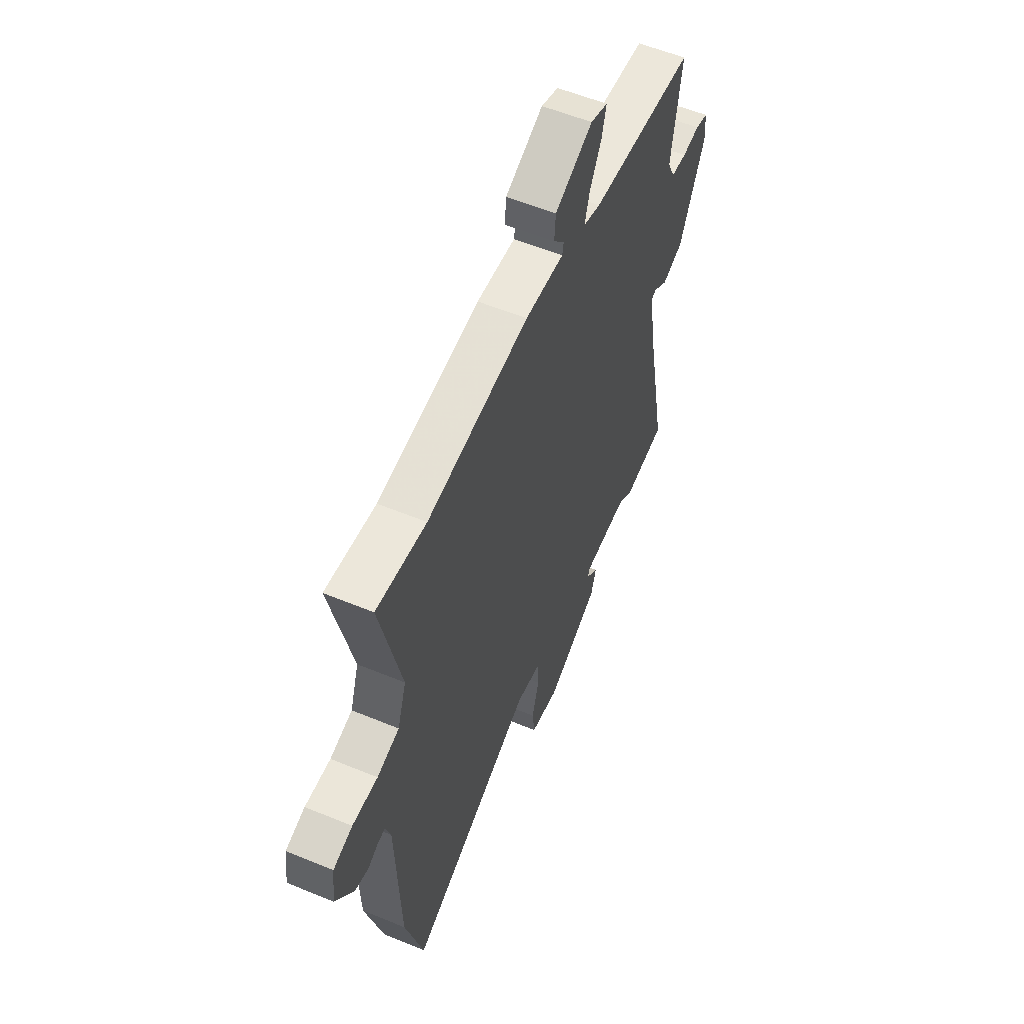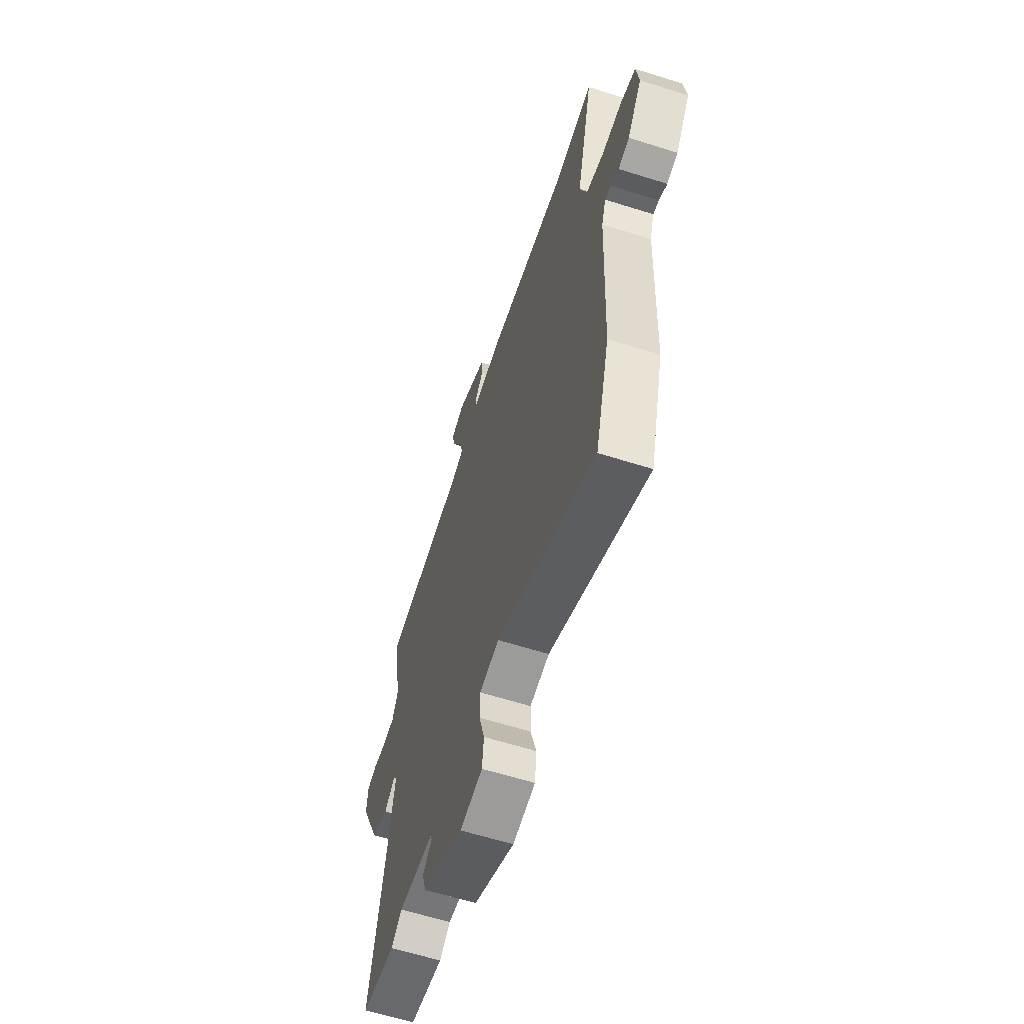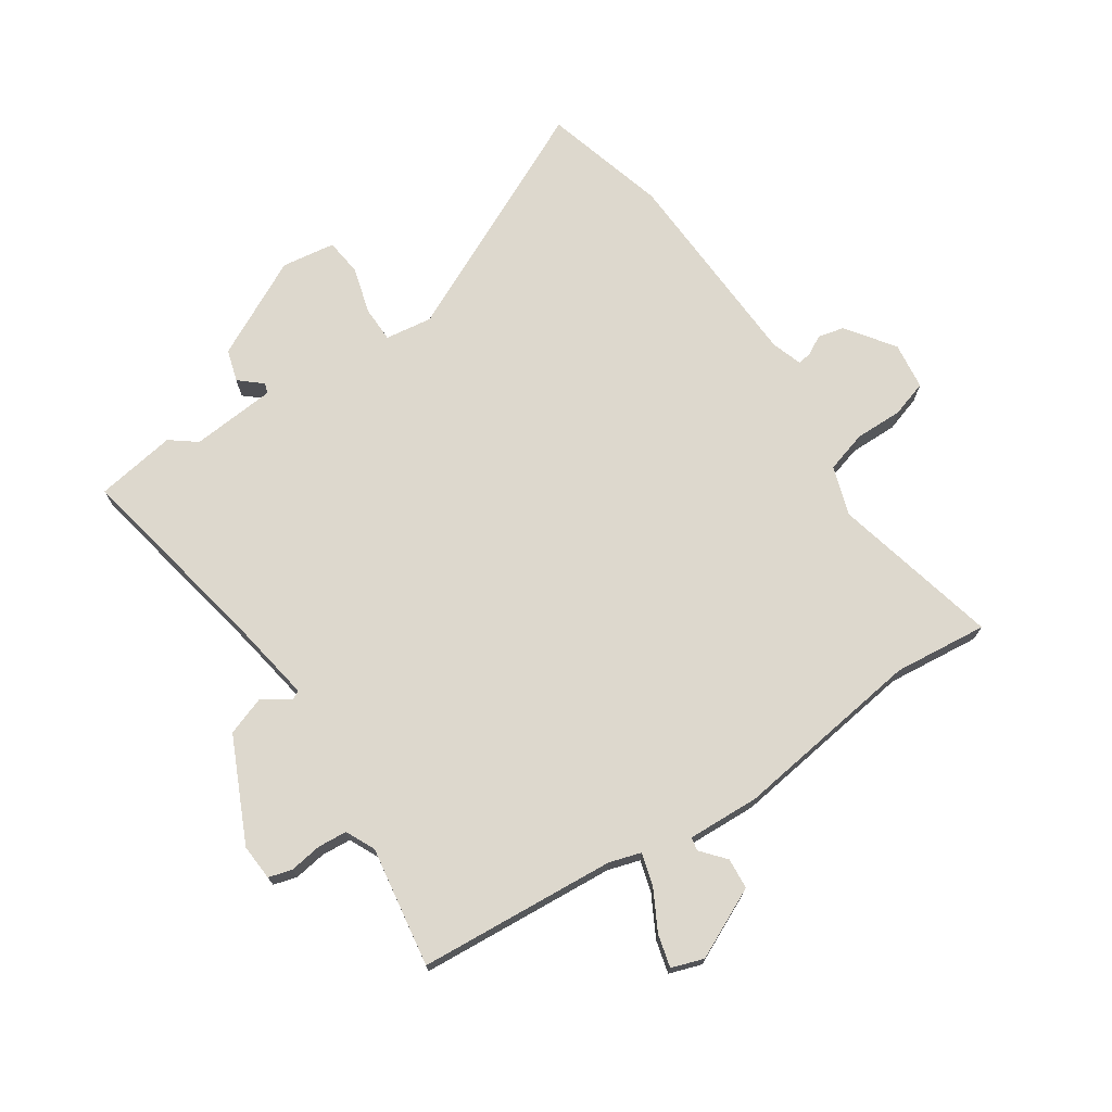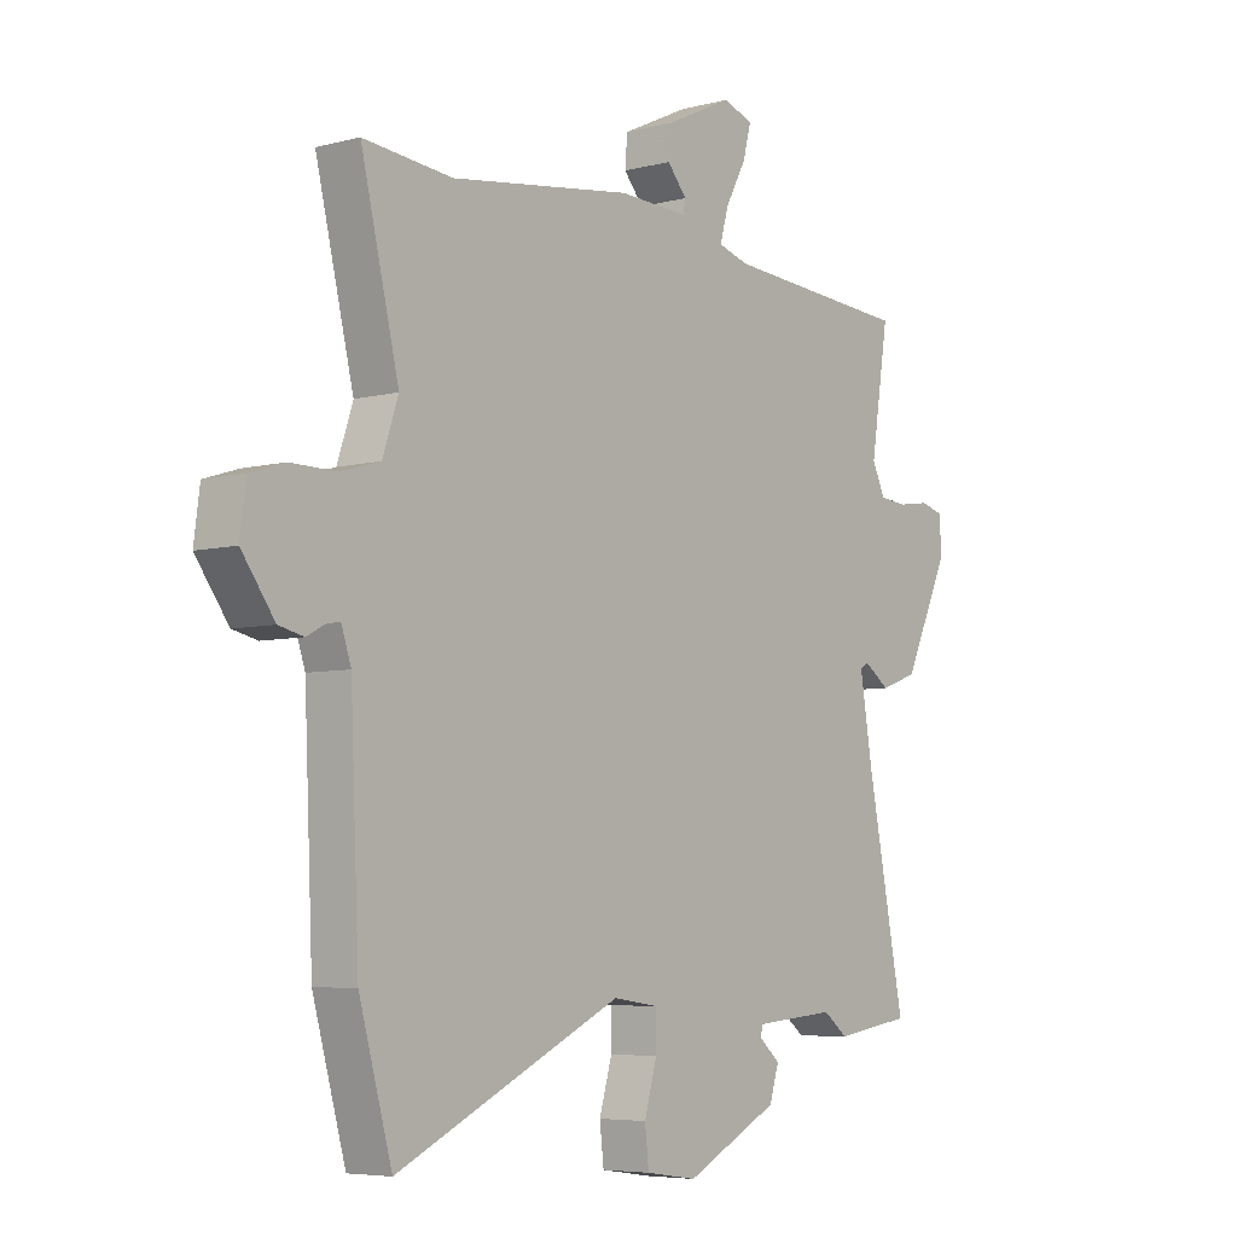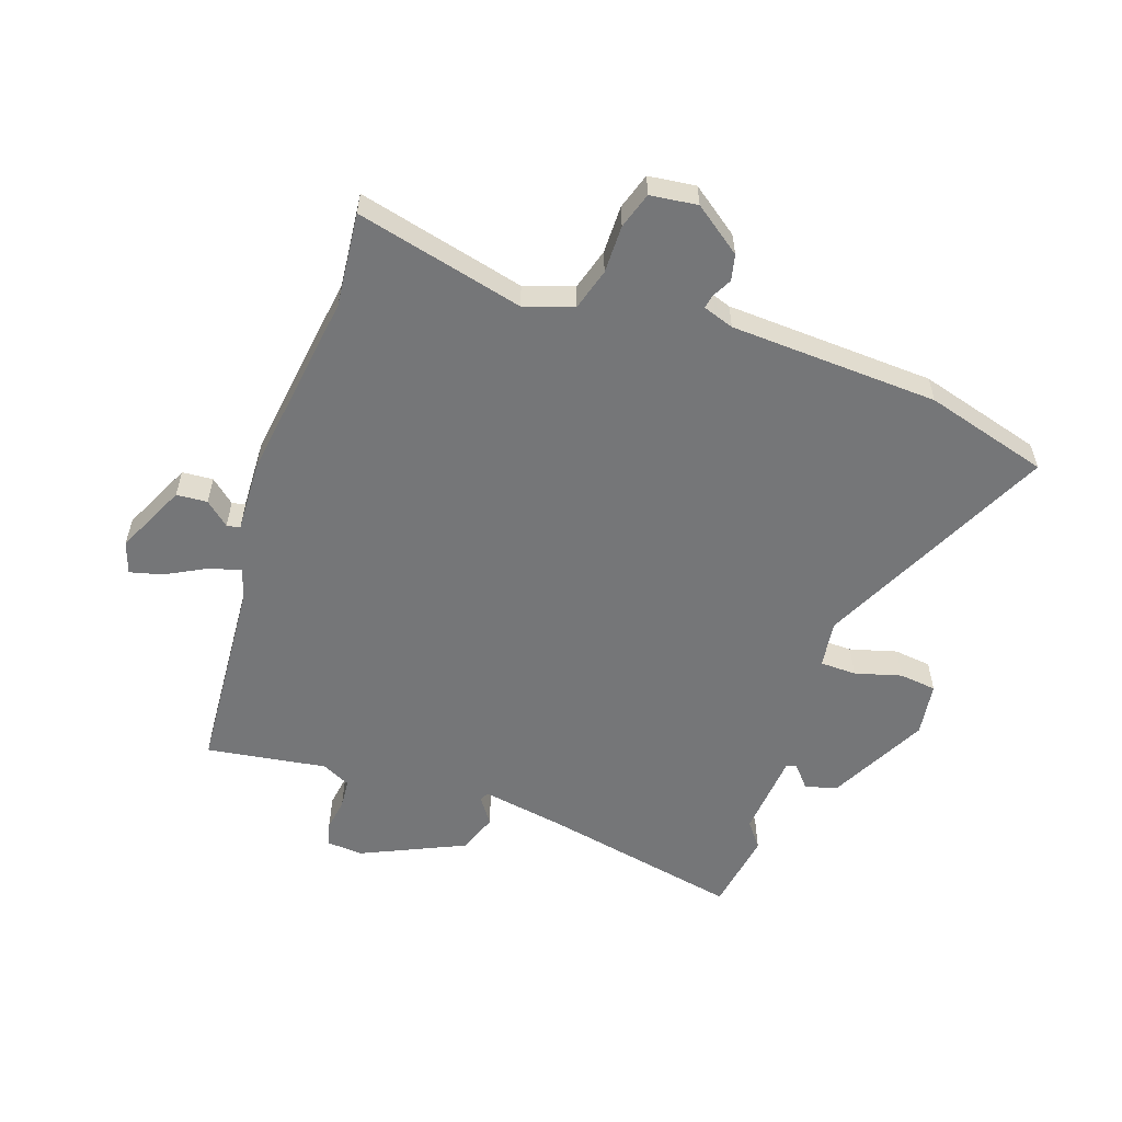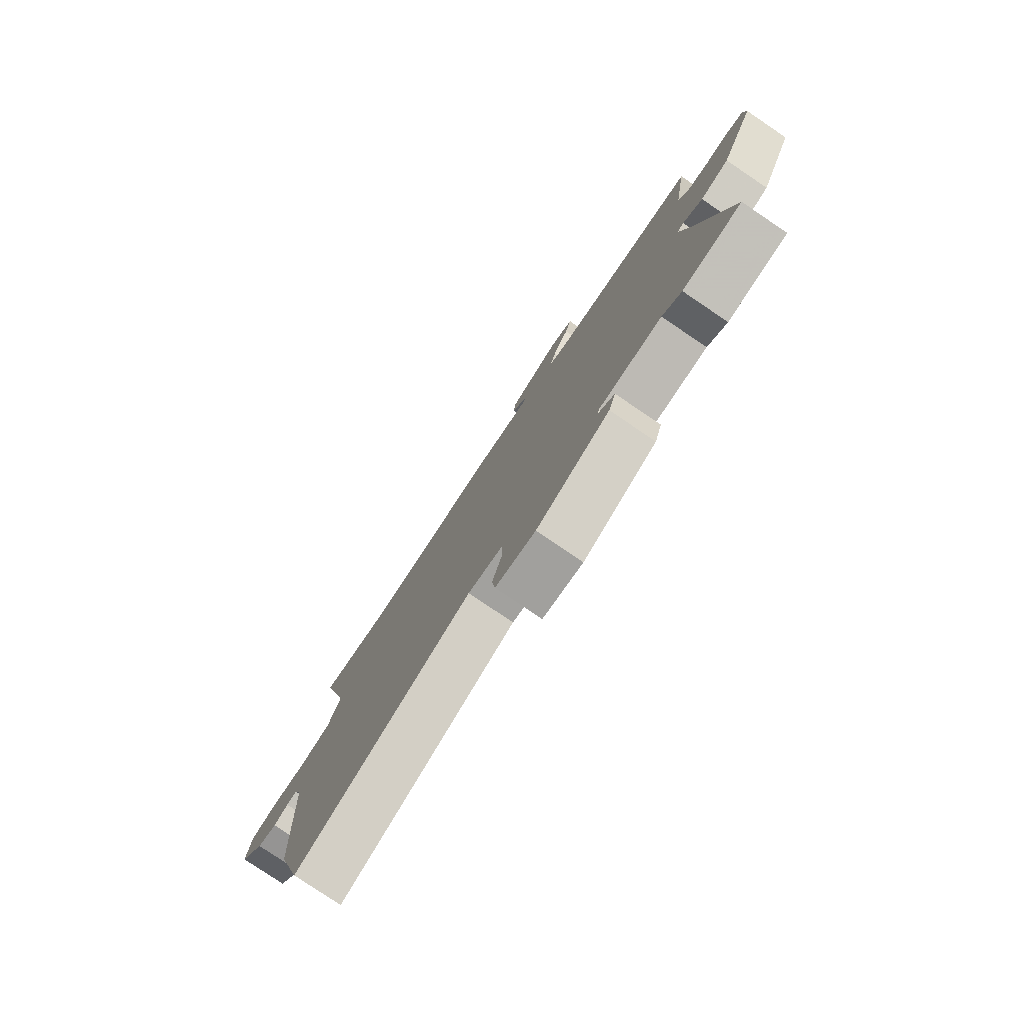
<metadata>
{"format":"obj","ext":"obj","renderer":"f3d","projection":"perspective","resolution":1024,"background":"white","views":[{"elev":56.4,"azim":113.4,"up":"+Z"},{"elev":-61.7,"azim":72.2,"up":"+Z"},{"elev":72.3,"azim":-33.7,"up":"+Y"},{"elev":-5.8,"azim":128.6,"up":"+Z"},{"elev":-56.8,"azim":70.8,"up":"+Y"},{"elev":-79.4,"azim":-124.0,"up":"+Z"}]}
</metadata>
<code>
v 0.518 0.07 -0.436
v 0.461 0.07 -0.641
v 0.072 0.07 -0.455
v -0.006 0.07 -0.466
v -0.007 0.07 -0.526
v 0.015 0.07 -0.603
v 0.008 0.07 -0.665
v -0.081 0.07 -0.678
v -0.244 0.07 -0.595
v -0.26 0.07 -0.542
v -0.223 0.07 -0.51
v -0.228 0.07 -0.493
v -0.369 0.07 -0.481
v -0.412 0.07 -0.514
v -0.545 0.07 -0.493
v -0.48 0.07 -0.162
v -0.457 0.07 -0.024
v -0.472 0.07 -0.016
v -0.516 0.07 -0.047
v -0.581 0.07 -0.024
v -0.66 0.07 0.147
v -0.656 0.07 0.207
v -0.617 0.07 0.218
v -0.563 0.07 0.21
v -0.515 0.07 0.214
v -0.492 0.07 0.262
v -0.523 0.07 0.461
v -0.197 0.07 0.485
v -0.144 0.07 0.501
v -0.159 0.07 0.554
v -0.195 0.07 0.621
v -0.209 0.07 0.675
v -0.156 0.07 0.693
v -0.039 0.07 0.638
v -0.035 0.07 0.587
v -0.069 0.07 0.547
v -0.065 0.07 0.525
v 0.055 0.07 0.53
v 0.371 0.07 0.487
v 0.526 0.07 0.503
v 0.46 0.07 0.225
v 0.487 0.07 0.144
v 0.556 0.07 0.124
v 0.635 0.07 0.125
v 0.695 0.07 0.106
v 0.705 0.07 0.028
v 0.648 0.07 -0.051
v 0.605 0.07 -0.061
v 0.573 0.07 -0.044
v 0.55 0.07 -0.04
v 0.533 0.07 -0.091
v 0.518 0 -0.436
v 0.461 0 -0.641
v 0.072 0 -0.455
v -0.006 0 -0.466
v -0.007 0 -0.526
v 0.015 0 -0.603
v 0.008 0 -0.665
v -0.081 0 -0.678
v -0.244 0 -0.595
v -0.26 0 -0.542
v -0.223 0 -0.51
v -0.228 0 -0.493
v -0.369 0 -0.481
v -0.412 0 -0.514
v -0.545 0 -0.493
v -0.48 0 -0.162
v -0.457 0 -0.024
v -0.472 0 -0.016
v -0.516 0 -0.047
v -0.581 0 -0.024
v -0.66 0 0.147
v -0.656 0 0.207
v -0.617 0 0.218
v -0.563 0 0.21
v -0.515 0 0.214
v -0.492 0 0.262
v -0.523 0 0.461
v -0.197 0 0.485
v -0.144 0 0.501
v -0.159 0 0.554
v -0.195 0 0.621
v -0.209 0 0.675
v -0.156 0 0.693
v -0.039 0 0.638
v -0.035 0 0.587
v -0.069 0 0.547
v -0.065 0 0.525
v 0.055 0 0.53
v 0.371 0 0.487
v 0.526 0 0.503
v 0.46 0 0.225
v 0.487 0 0.144
v 0.556 0 0.124
v 0.635 0 0.125
v 0.695 0 0.106
v 0.705 0 0.028
v 0.648 0 -0.051
v 0.605 0 -0.061
v 0.573 0 -0.044
v 0.55 0 -0.04
v 0.533 0 -0.091
f 47 48 49
f 46 47 49
f 45 46 49
f 44 45 49
f 43 44 49
f 42 43 49 50
f 39 40 41
f 39 41 42
f 38 39 42
f 37 38 42
f 34 35 36
f 33 34 36
f 32 33 36
f 31 32 36
f 30 31 36
f 29 30 36 37
f 26 27 28
f 25 26 28 29
f 22 23 24
f 21 22 24
f 20 21 24
f 19 20 24
f 18 19 24
f 17 18 24 25
f 13 14 15 16
f 12 13 16 17
f 9 10 11
f 8 9 11
f 7 8 11
f 6 7 11
f 5 6 11
f 4 5 11 12
f 42 50 51
f 37 42 51
f 29 37 51
f 25 29 51
f 17 25 51
f 12 17 51
f 4 12 51
f 3 4 51
f 1 2 3 51
f 100 99 98
f 100 98 97
f 100 97 96
f 100 96 95
f 100 95 94
f 101 100 94 93
f 92 91 90
f 93 92 90
f 93 90 89
f 93 89 88
f 87 86 85
f 87 85 84
f 87 84 83
f 87 83 82
f 87 82 81
f 88 87 81 80
f 79 78 77
f 80 79 77 76
f 75 74 73
f 75 73 72
f 75 72 71
f 75 71 70
f 75 70 69
f 76 75 69 68
f 67 66 65 64
f 68 67 64 63
f 62 61 60
f 62 60 59
f 62 59 58
f 62 58 57
f 62 57 56
f 63 62 56 55
f 102 101 93
f 102 93 88
f 102 88 80
f 102 80 76
f 102 76 68
f 102 68 63
f 102 63 55
f 102 55 54
f 102 54 53 52
f 1 52 53 2
f 2 53 54 3
f 3 54 55 4
f 4 55 56 5
f 5 56 57 6
f 6 57 58 7
f 7 58 59 8
f 8 59 60 9
f 9 60 61 10
f 10 61 62 11
f 11 62 63 12
f 12 63 64 13
f 13 64 65 14
f 14 65 66 15
f 15 66 67 16
f 16 67 68 17
f 17 68 69 18
f 18 69 70 19
f 19 70 71 20
f 20 71 72 21
f 21 72 73 22
f 22 73 74 23
f 23 74 75 24
f 24 75 76 25
f 25 76 77 26
f 26 77 78 27
f 27 78 79 28
f 28 79 80 29
f 29 80 81 30
f 30 81 82 31
f 31 82 83 32
f 32 83 84 33
f 33 84 85 34
f 34 85 86 35
f 35 86 87 36
f 36 87 88 37
f 37 88 89 38
f 38 89 90 39
f 39 90 91 40
f 40 91 92 41
f 41 92 93 42
f 42 93 94 43
f 43 94 95 44
f 44 95 96 45
f 45 96 97 46
f 46 97 98 47
f 47 98 99 48
f 48 99 100 49
f 49 100 101 50
f 50 101 102 51
f 51 102 52 1

</code>
